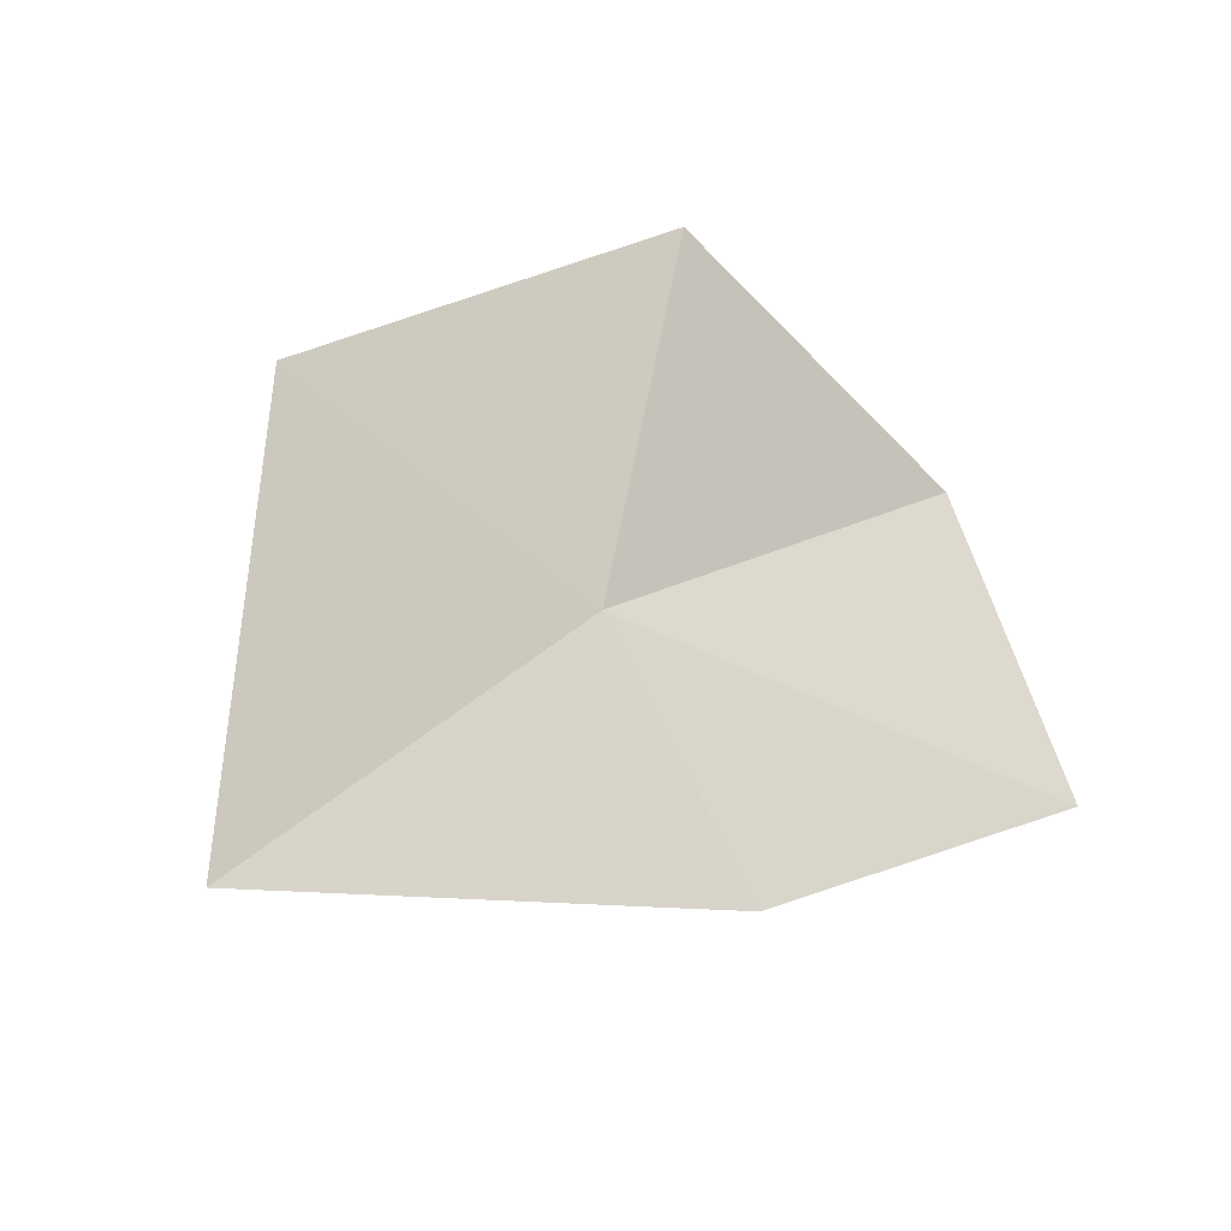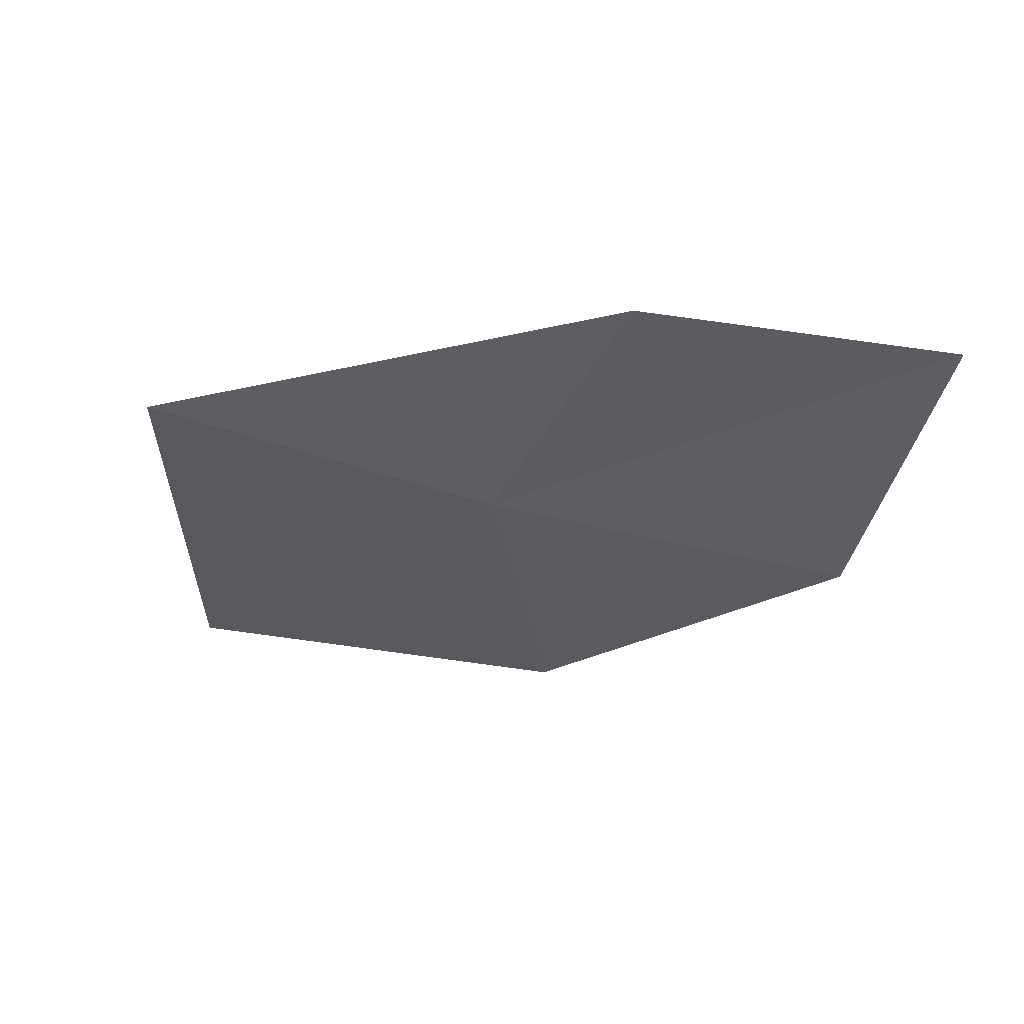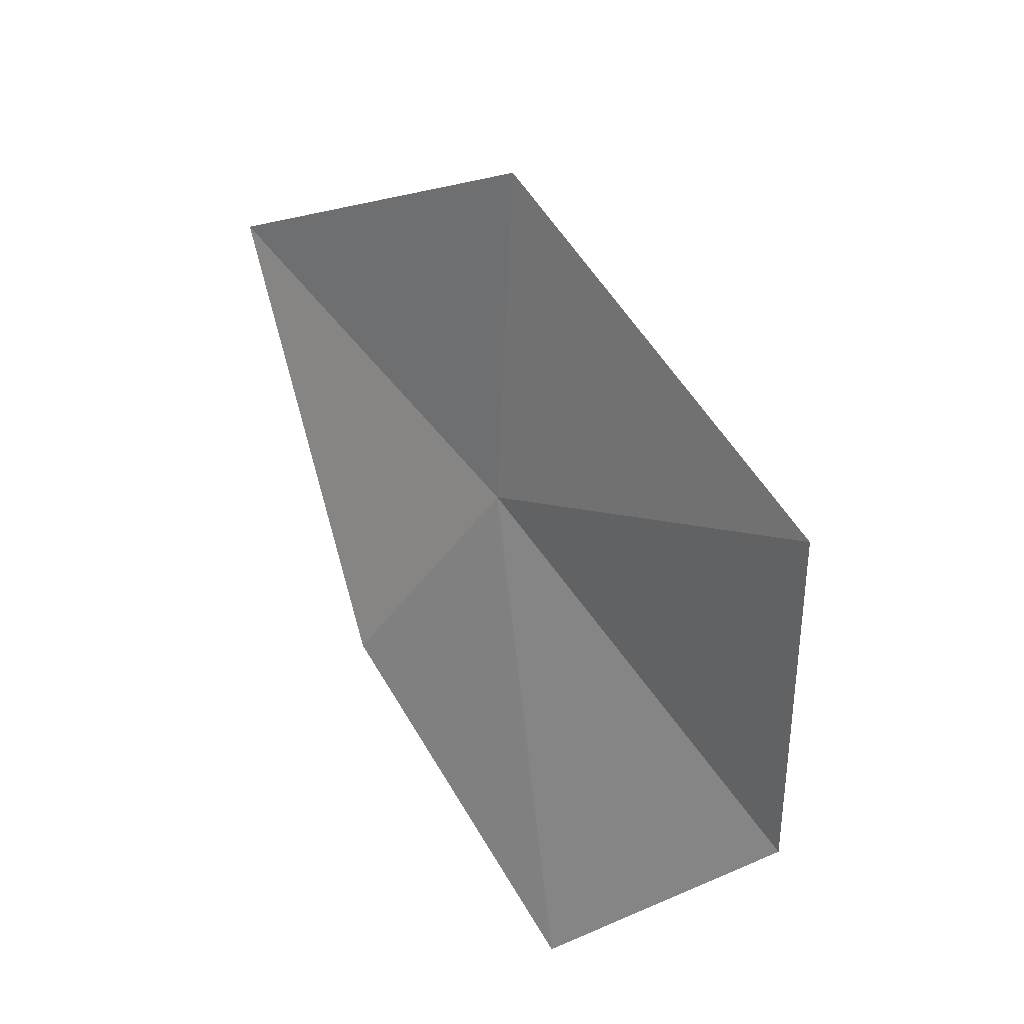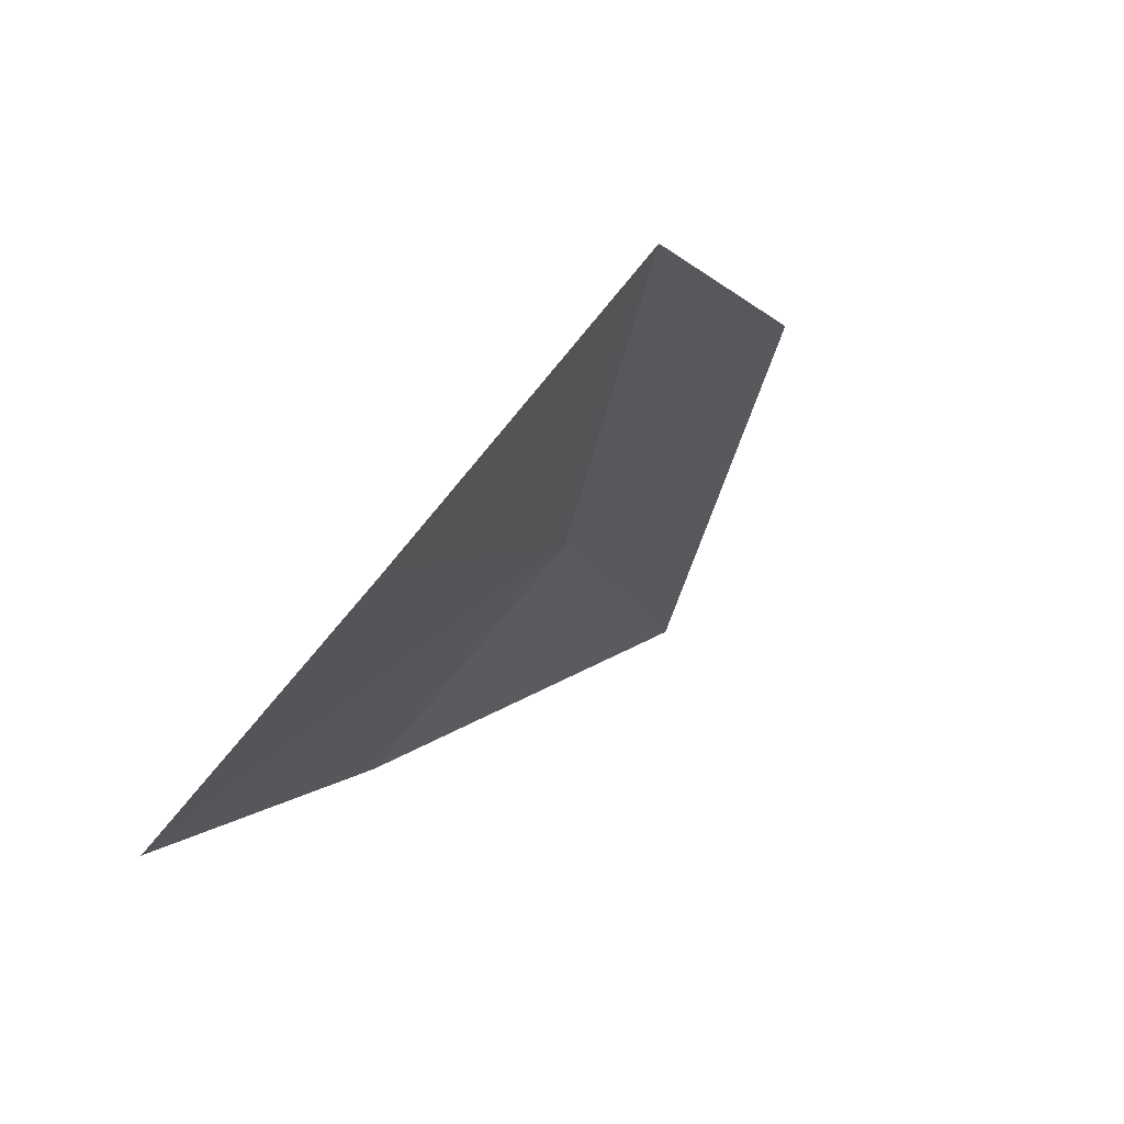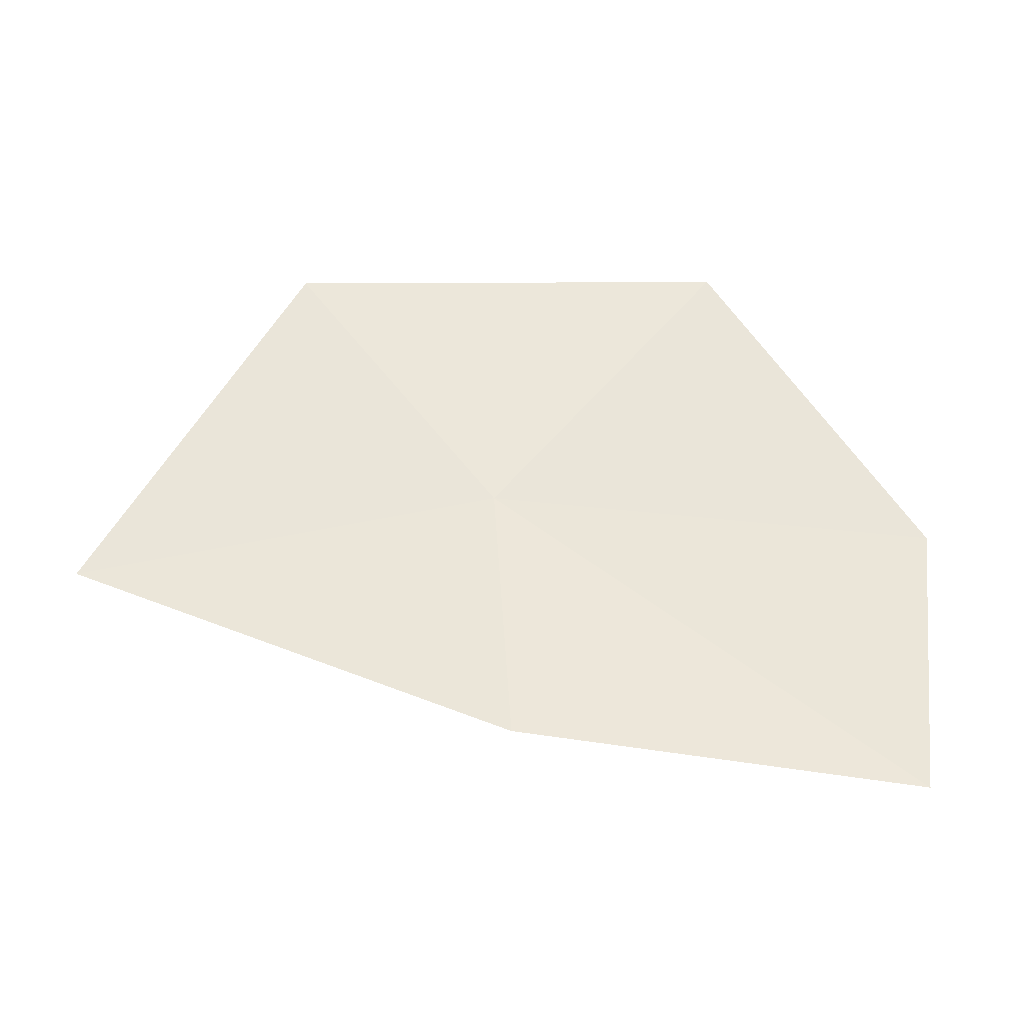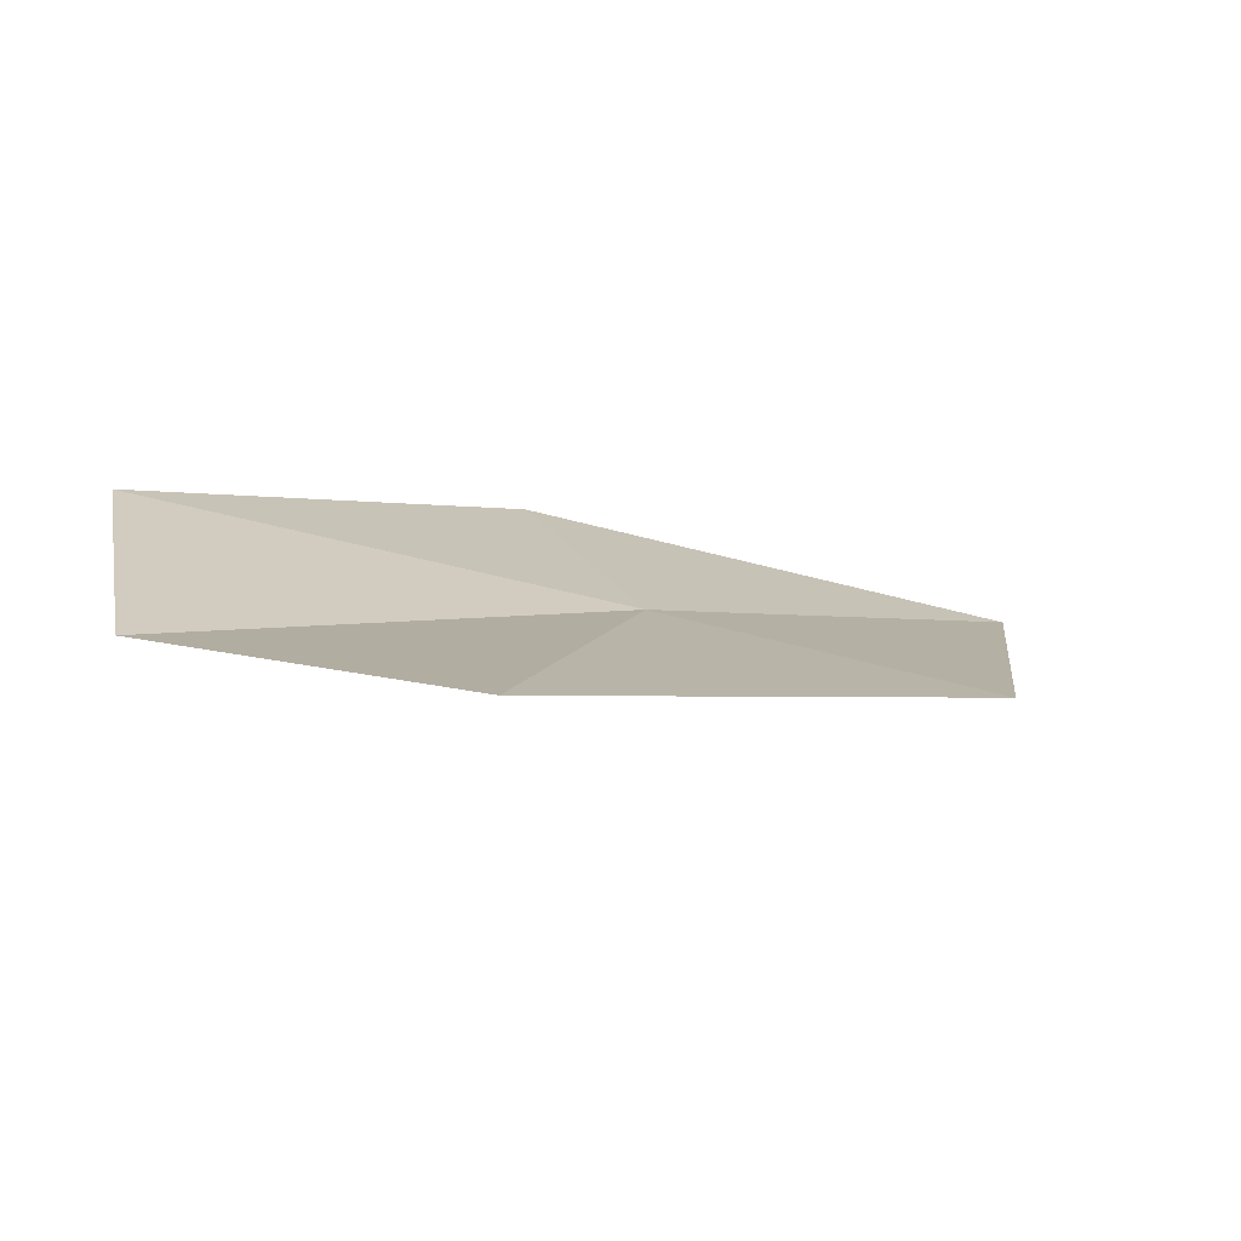
<metadata>
{"format":"obj","ext":"obj","renderer":"f3d","projection":"perspective","resolution":1024,"background":"white","views":[{"elev":29.3,"azim":147.4,"up":"+Z"},{"elev":0.3,"azim":148.4,"up":"+Y"},{"elev":77.3,"azim":-117.9,"up":"+Z"},{"elev":-2.6,"azim":-61.8,"up":"+Z"},{"elev":2.2,"azim":-174.7,"up":"+Z"},{"elev":-24.2,"azim":-22.8,"up":"+Y"}]}
</metadata>
<code>
v 5.177 -0.3252 10.22
v 5.95 -0.7967 11.03
v 6.611 -0.01121 9.961
v 5.052 0.3365 9.482
v 4.419 -1.039 11.04
v 3.694 0.2282 9.3
v 3.618 -0.6164 10.07
f 1 3 2
f 1 4 3
f 1 2 5
f 1 6 4
f 1 5 7
f 1 7 6

</code>
